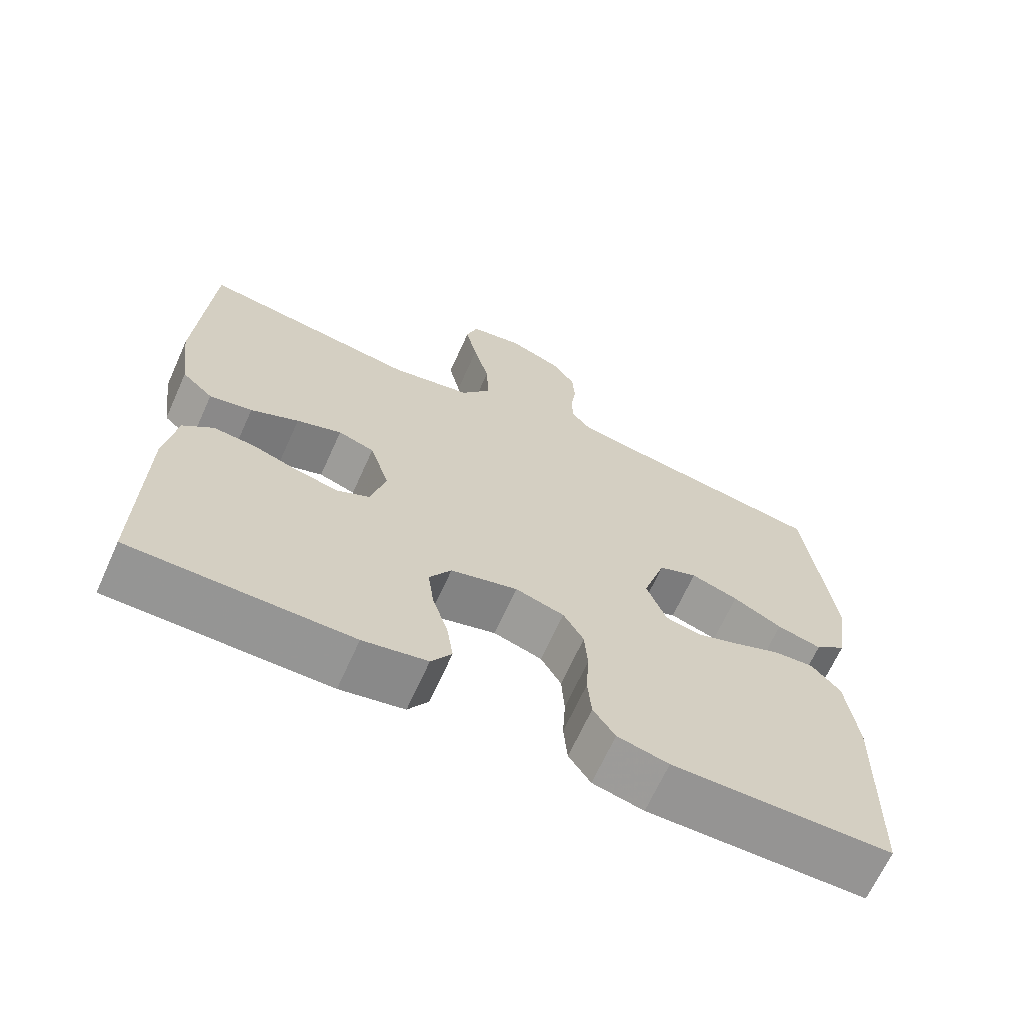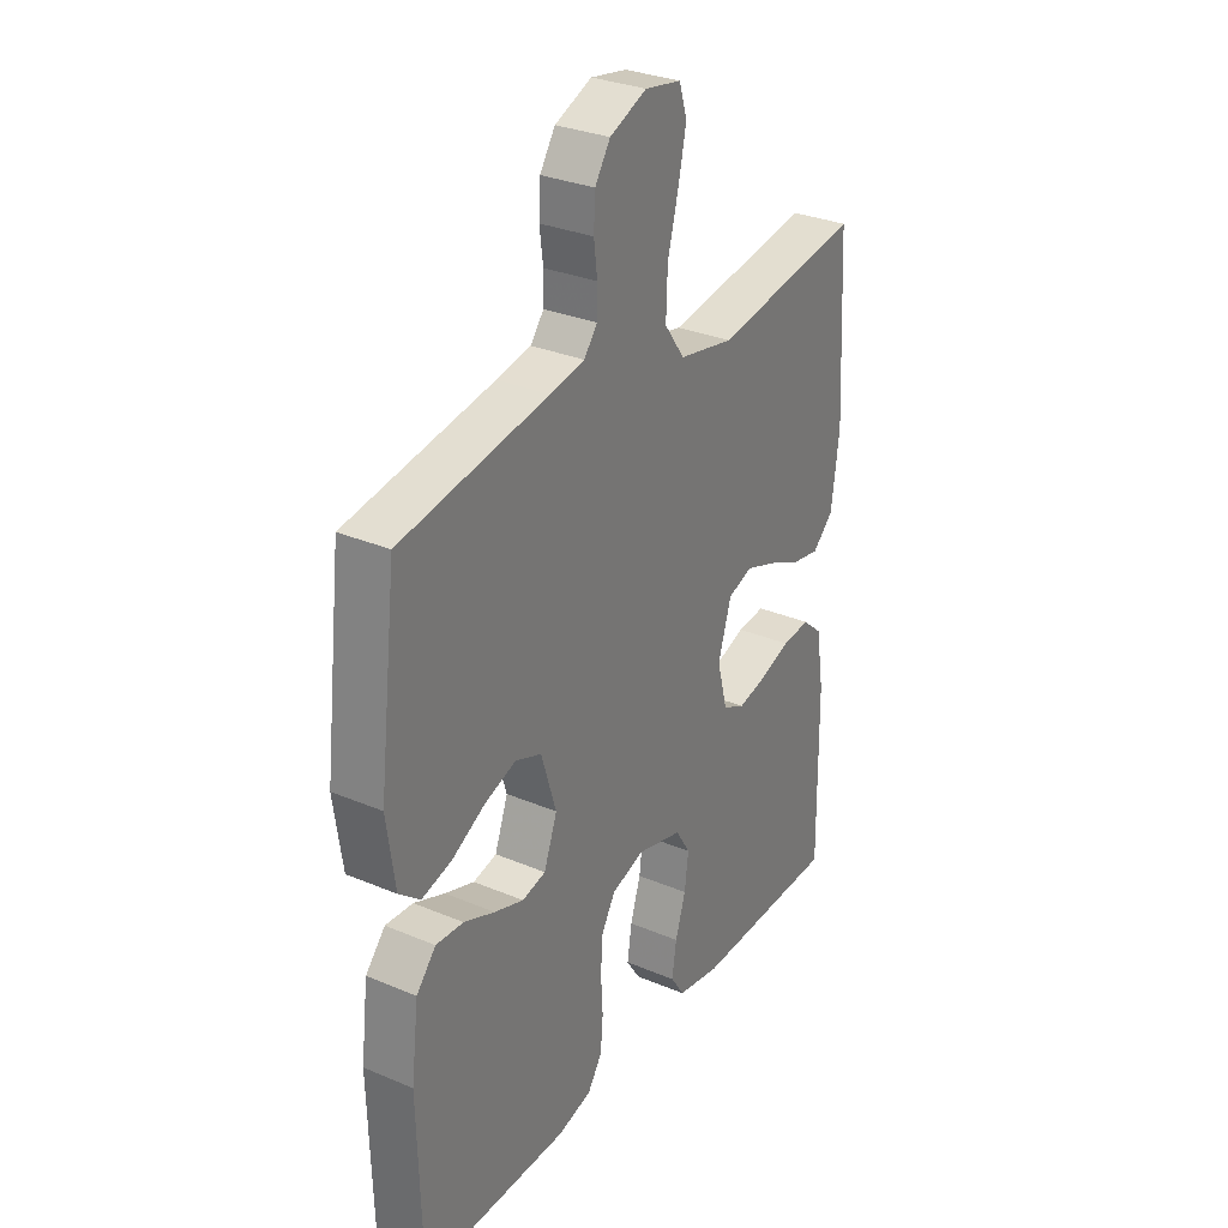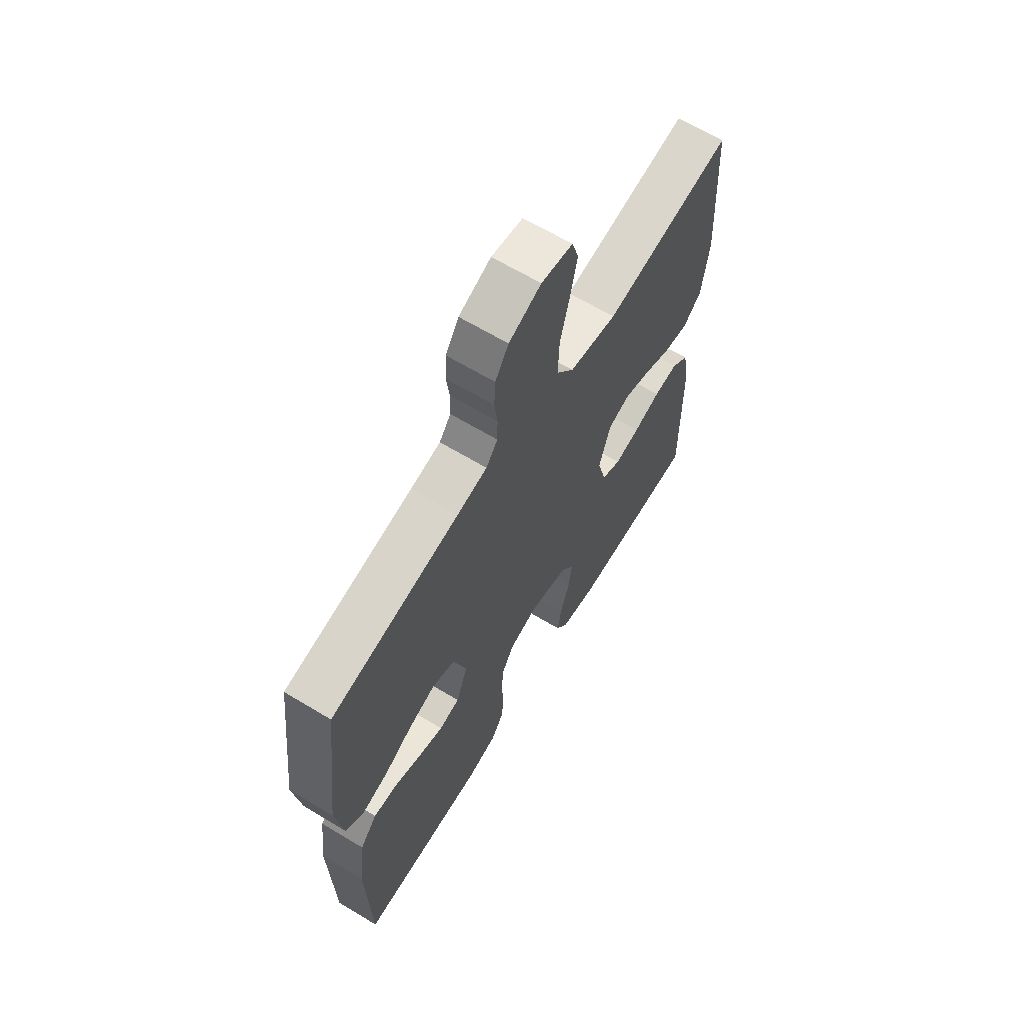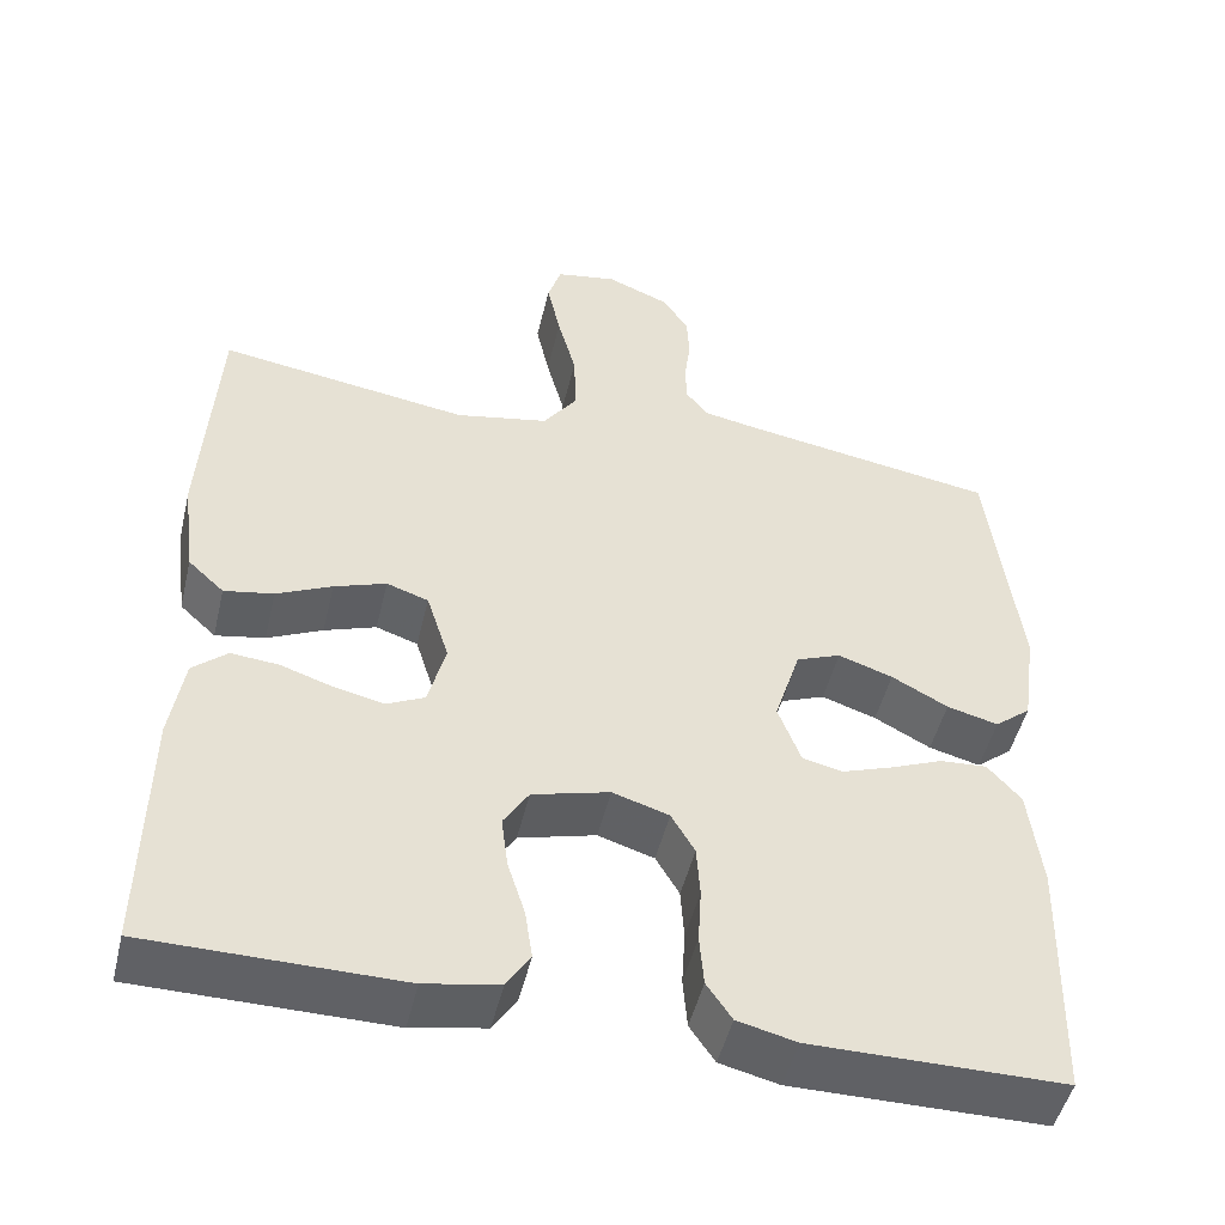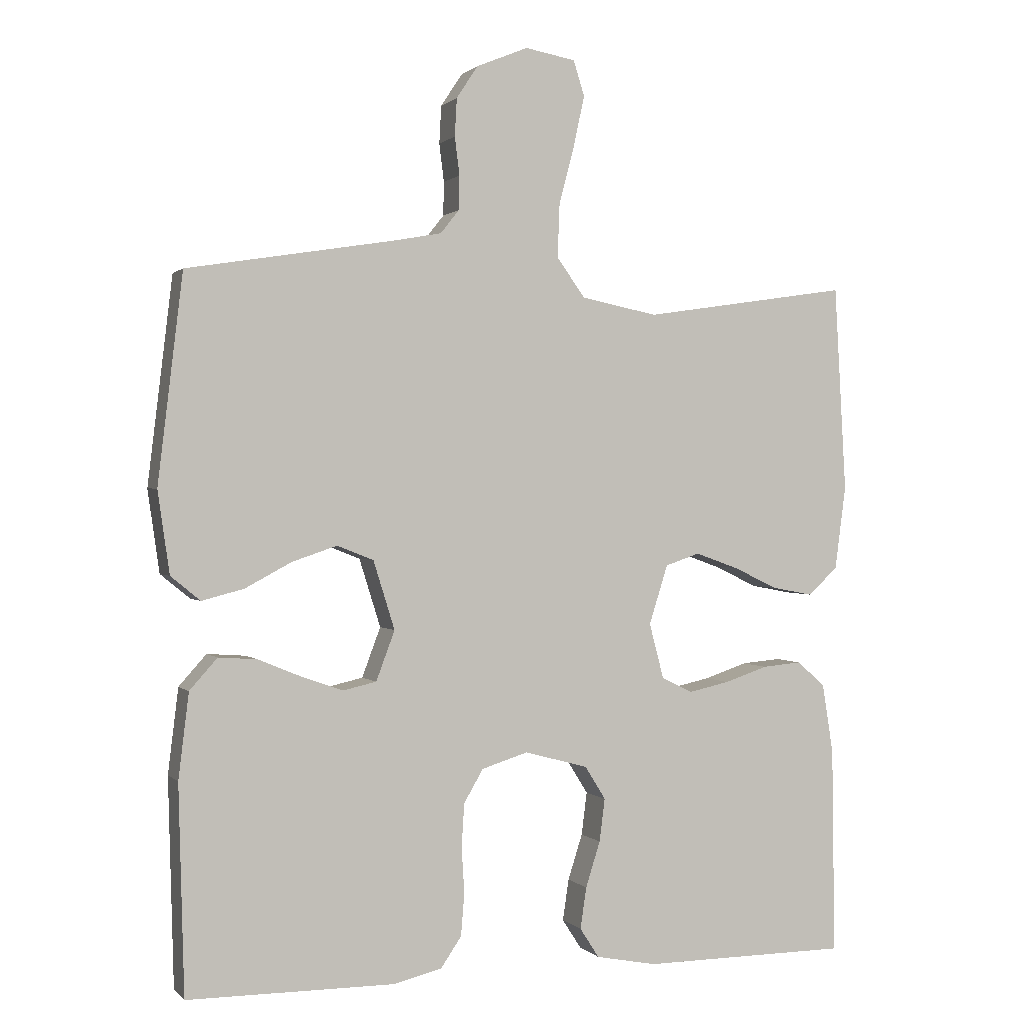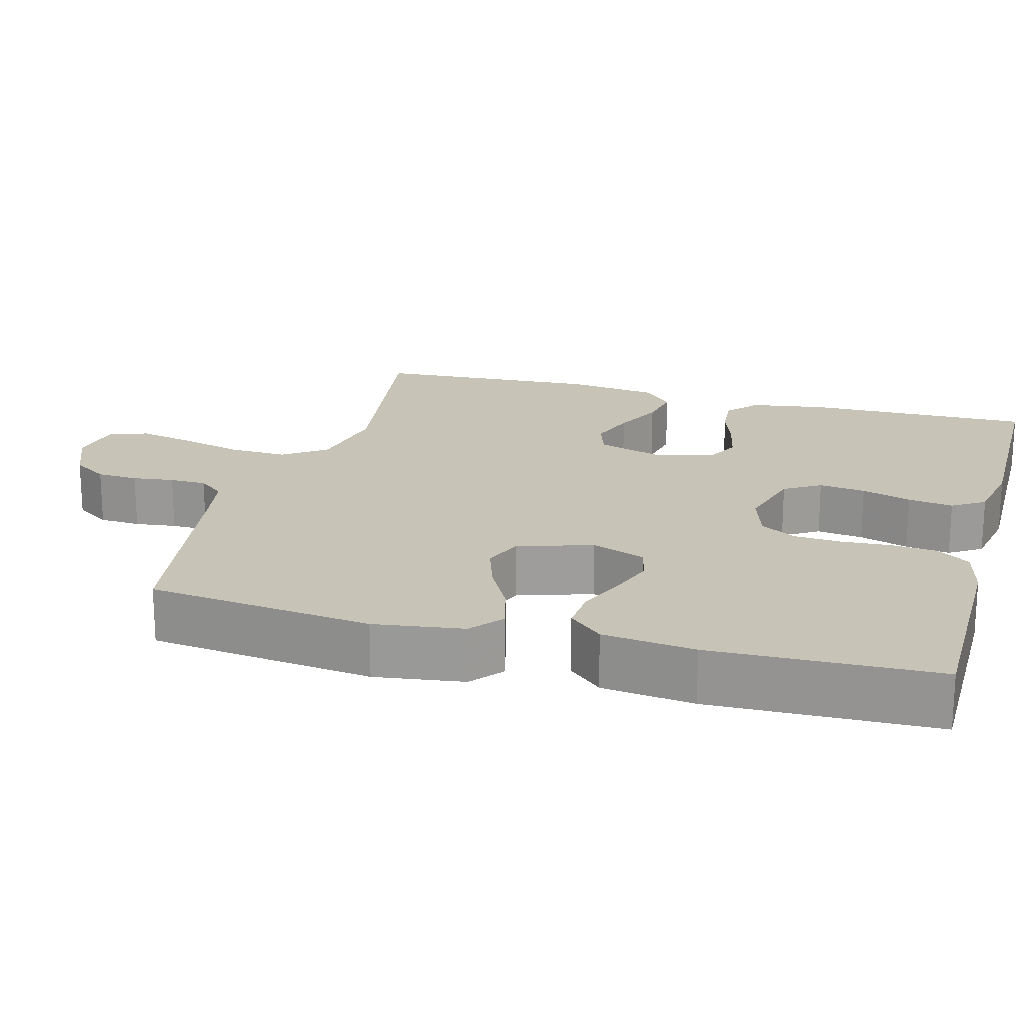
<metadata>
{"format":"obj","ext":"obj","renderer":"f3d","projection":"perspective","resolution":1024,"background":"white","views":[{"elev":-67.3,"azim":-24.3,"up":"+Z"},{"elev":30.6,"azim":121.3,"up":"+Z"},{"elev":65.2,"azim":121.2,"up":"+Z"},{"elev":-49.1,"azim":-13.4,"up":"+Z"},{"elev":0.7,"azim":159.8,"up":"+Z"},{"elev":19.8,"azim":105.4,"up":"+Y"}]}
</metadata>
<code>
v -0.5 0.07 0.5
v -0.2 0.07 0.455
v -0.089 0.07 0.477
v -0.048 0.07 0.534
v -0.051 0.07 0.612
v -0.073 0.07 0.695
v -0.089 0.07 0.769
v -0.073 0.07 0.82
v 0 0.07 0.833
v 0.075 0.07 0.802
v 0.106 0.07 0.755
v 0.109 0.07 0.7
v 0.102 0.07 0.645
v 0.103 0.07 0.596
v 0.13 0.07 0.562
v 0.2 0.07 0.549
v 0.5 0.07 0.5
v 0.536 0.07 0.2
v 0.519 0.07 0.081
v 0.476 0.07 0.046
v 0.415 0.07 0.062
v 0.348 0.07 0.098
v 0.283 0.07 0.12
v 0.23 0.07 0.099
v 0.199 0.07 0
v 0.226 0.07 -0.072
v 0.274 0.07 -0.083
v 0.334 0.07 -0.062
v 0.397 0.07 -0.036
v 0.453 0.07 -0.032
v 0.493 0.07 -0.077
v 0.508 0.07 -0.2
v 0.5 0.07 -0.5
v 0.2 0.07 -0.501
v 0.13 0.07 -0.484
v 0.1 0.07 -0.44
v 0.095 0.07 -0.379
v 0.099 0.07 -0.312
v 0.095 0.07 -0.25
v 0.067 0.07 -0.202
v 0 0.07 -0.181
v -0.092 0.07 -0.206
v -0.122 0.07 -0.254
v -0.114 0.07 -0.316
v -0.093 0.07 -0.382
v -0.084 0.07 -0.442
v -0.112 0.07 -0.485
v -0.2 0.07 -0.502
v -0.5 0.07 -0.5
v -0.496 0.07 -0.2
v -0.48 0.07 -0.099
v -0.439 0.07 -0.063
v -0.382 0.07 -0.068
v -0.319 0.07 -0.089
v -0.26 0.07 -0.102
v -0.215 0.07 -0.08
v -0.194 0.07 0
v -0.221 0.07 0.086
v -0.271 0.07 0.103
v -0.333 0.07 0.081
v -0.399 0.07 0.05
v -0.458 0.07 0.039
v -0.501 0.07 0.079
v -0.517 0.07 0.2
v -0.5 0 0.5
v -0.2 0 0.455
v -0.089 0 0.477
v -0.048 0 0.534
v -0.051 0 0.612
v -0.073 0 0.695
v -0.089 0 0.769
v -0.073 0 0.82
v 0 0 0.833
v 0.075 0 0.802
v 0.106 0 0.755
v 0.109 0 0.7
v 0.102 0 0.645
v 0.103 0 0.596
v 0.13 0 0.562
v 0.2 0 0.549
v 0.5 0 0.5
v 0.536 0 0.2
v 0.519 0 0.081
v 0.476 0 0.046
v 0.415 0 0.062
v 0.348 0 0.098
v 0.283 0 0.12
v 0.23 0 0.099
v 0.199 0 0
v 0.226 0 -0.072
v 0.274 0 -0.083
v 0.334 0 -0.062
v 0.397 0 -0.036
v 0.453 0 -0.032
v 0.493 0 -0.077
v 0.508 0 -0.2
v 0.5 0 -0.5
v 0.2 0 -0.501
v 0.13 0 -0.484
v 0.1 0 -0.44
v 0.095 0 -0.379
v 0.099 0 -0.312
v 0.095 0 -0.25
v 0.067 0 -0.202
v 0 0 -0.181
v -0.092 0 -0.206
v -0.122 0 -0.254
v -0.114 0 -0.316
v -0.093 0 -0.382
v -0.084 0 -0.442
v -0.112 0 -0.485
v -0.2 0 -0.502
v -0.5 0 -0.5
v -0.496 0 -0.2
v -0.48 0 -0.099
v -0.439 0 -0.063
v -0.382 0 -0.068
v -0.319 0 -0.089
v -0.26 0 -0.102
v -0.215 0 -0.08
v -0.194 0 0
v -0.221 0 0.086
v -0.271 0 0.103
v -0.333 0 0.081
v -0.399 0 0.05
v -0.458 0 0.039
v -0.501 0 0.079
v -0.517 0 0.2
f 64 1 2
f 63 64 2
f 62 63 2
f 61 62 2
f 60 61 2
f 59 60 2 3
f 58 59 3 4
f 57 58 4
f 56 57 4
f 52 53 54
f 51 52 54
f 50 51 54
f 49 50 54
f 48 49 54
f 47 48 54
f 46 47 54
f 45 46 54
f 44 45 54
f 43 44 54 55
f 42 43 55 56
f 36 37 38
f 35 36 38
f 34 35 38
f 33 34 38
f 32 33 38
f 31 32 38
f 30 31 38
f 29 30 38
f 28 29 38
f 27 28 38 39
f 26 27 39 40
f 20 21 22
f 19 20 22
f 18 19 22
f 17 18 22
f 16 17 22
f 15 16 22 23
f 14 15 23 24
f 11 12 13
f 10 11 13
f 9 10 13
f 8 9 13
f 7 8 13
f 6 7 13
f 5 6 13
f 4 5 13 14
f 14 24 25
f 4 14 25
f 56 4 25
f 42 56 25
f 41 42 25
f 25 26 40 41
f 66 65 128
f 66 128 127
f 66 127 126
f 66 126 125
f 66 125 124
f 67 66 124 123
f 68 67 123 122
f 68 122 121
f 68 121 120
f 118 117 116
f 118 116 115
f 118 115 114
f 118 114 113
f 118 113 112
f 118 112 111
f 118 111 110
f 118 110 109
f 118 109 108
f 119 118 108 107
f 120 119 107 106
f 102 101 100
f 102 100 99
f 102 99 98
f 102 98 97
f 102 97 96
f 102 96 95
f 102 95 94
f 102 94 93
f 102 93 92
f 103 102 92 91
f 104 103 91 90
f 86 85 84
f 86 84 83
f 86 83 82
f 86 82 81
f 86 81 80
f 87 86 80 79
f 88 87 79 78
f 77 76 75
f 77 75 74
f 77 74 73
f 77 73 72
f 77 72 71
f 77 71 70
f 77 70 69
f 78 77 69 68
f 89 88 78
f 89 78 68
f 89 68 120
f 89 120 106
f 89 106 105
f 105 104 90 89
f 1 65 66 2
f 2 66 67 3
f 3 67 68 4
f 4 68 69 5
f 5 69 70 6
f 6 70 71 7
f 7 71 72 8
f 8 72 73 9
f 9 73 74 10
f 10 74 75 11
f 11 75 76 12
f 12 76 77 13
f 13 77 78 14
f 14 78 79 15
f 15 79 80 16
f 16 80 81 17
f 17 81 82 18
f 18 82 83 19
f 19 83 84 20
f 20 84 85 21
f 21 85 86 22
f 22 86 87 23
f 23 87 88 24
f 24 88 89 25
f 25 89 90 26
f 26 90 91 27
f 27 91 92 28
f 28 92 93 29
f 29 93 94 30
f 30 94 95 31
f 31 95 96 32
f 32 96 97 33
f 33 97 98 34
f 34 98 99 35
f 35 99 100 36
f 36 100 101 37
f 37 101 102 38
f 38 102 103 39
f 39 103 104 40
f 40 104 105 41
f 41 105 106 42
f 42 106 107 43
f 43 107 108 44
f 44 108 109 45
f 45 109 110 46
f 46 110 111 47
f 47 111 112 48
f 48 112 113 49
f 49 113 114 50
f 50 114 115 51
f 51 115 116 52
f 52 116 117 53
f 53 117 118 54
f 54 118 119 55
f 55 119 120 56
f 56 120 121 57
f 57 121 122 58
f 58 122 123 59
f 59 123 124 60
f 60 124 125 61
f 61 125 126 62
f 62 126 127 63
f 63 127 128 64
f 64 128 65 1

</code>
